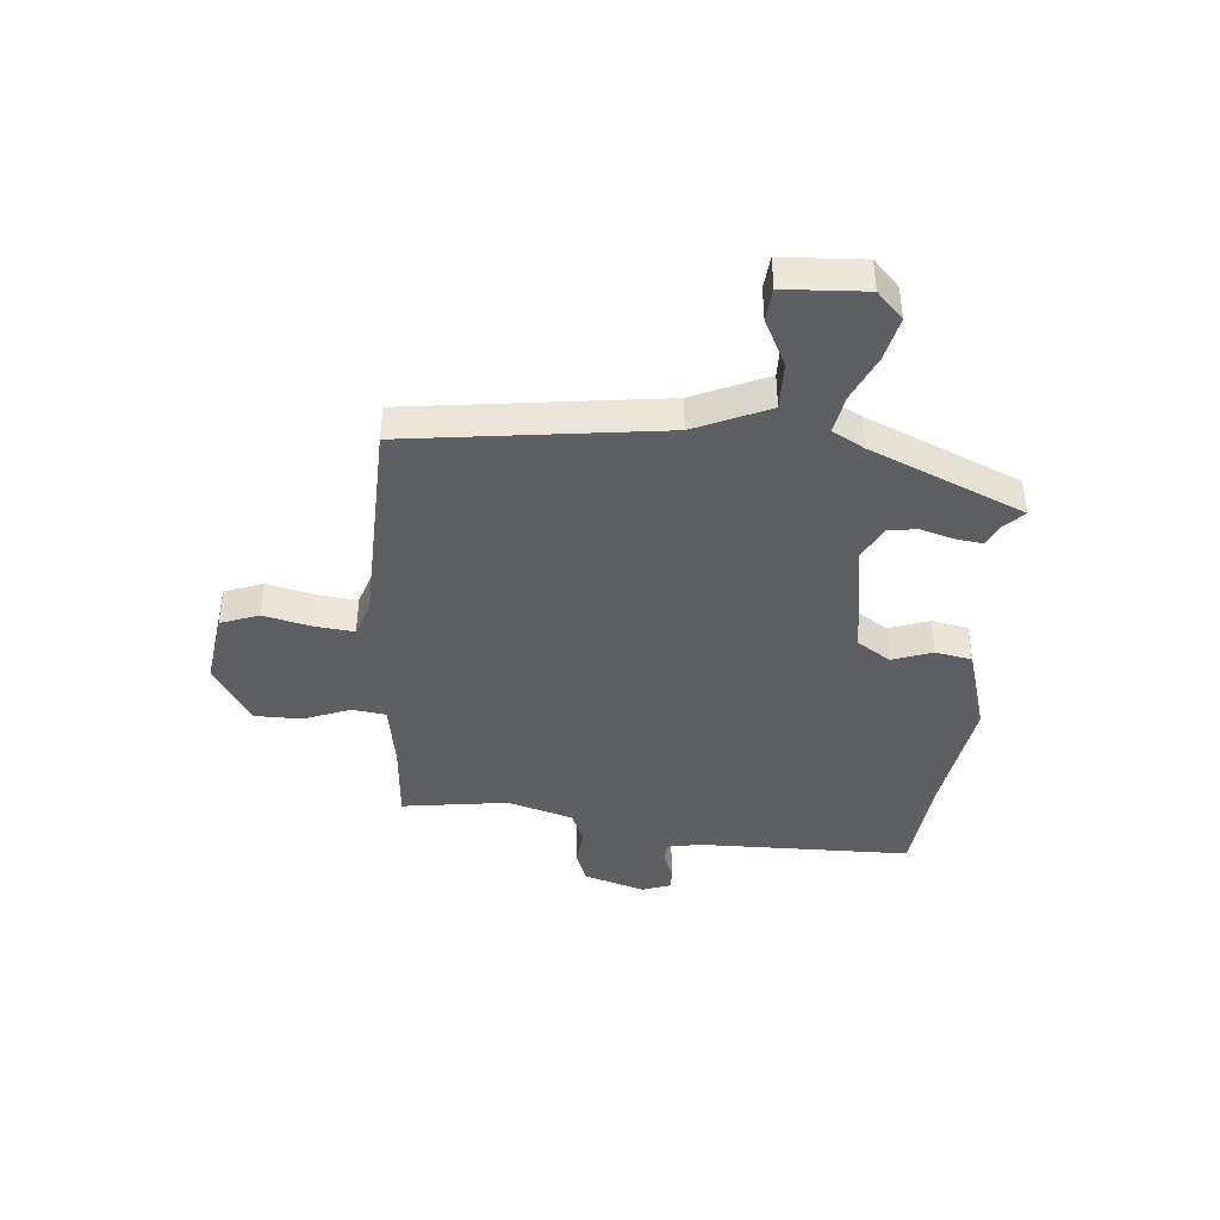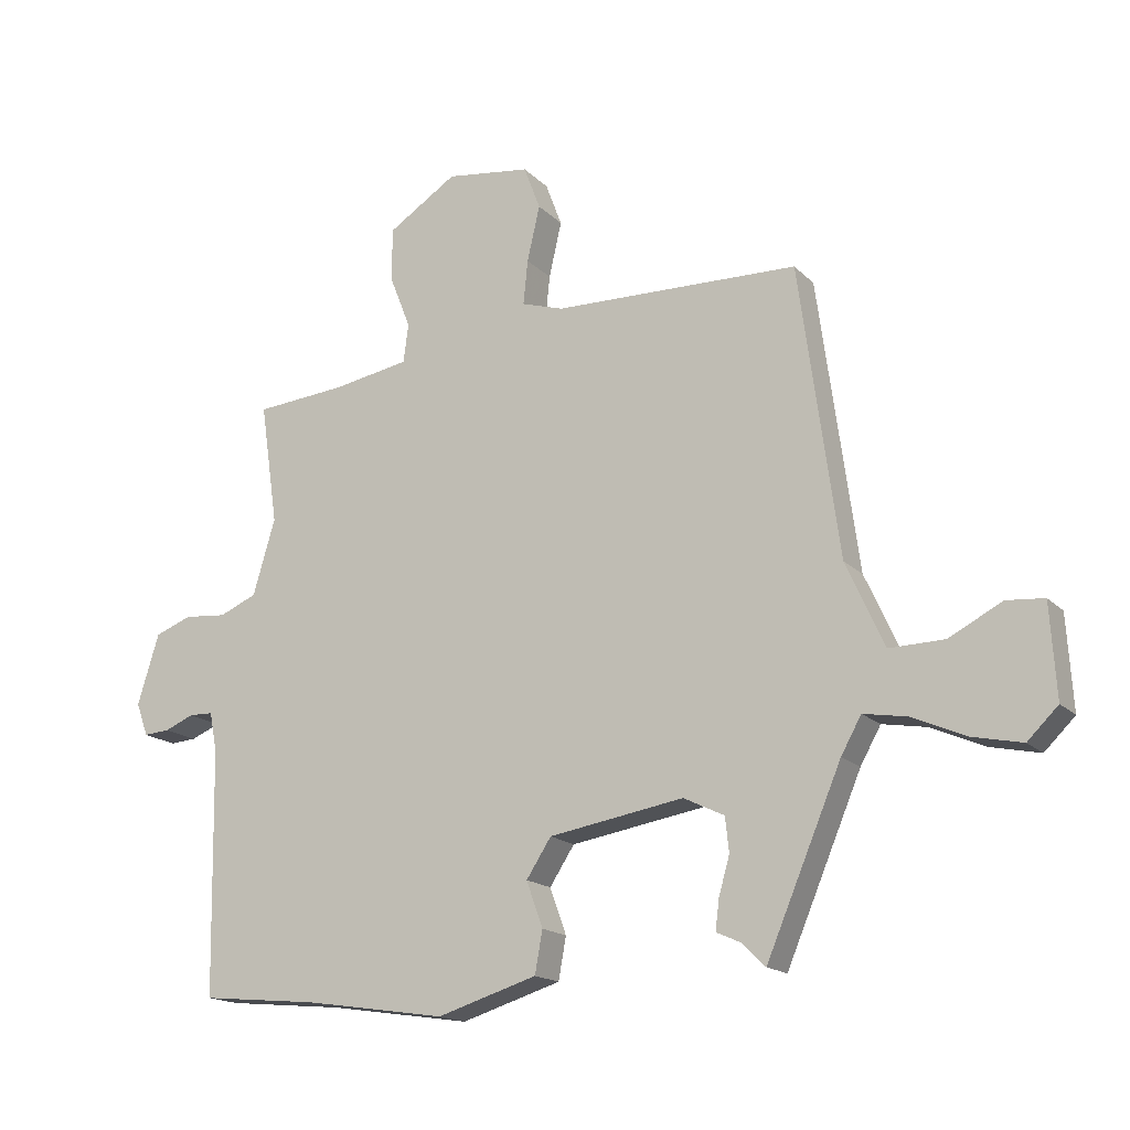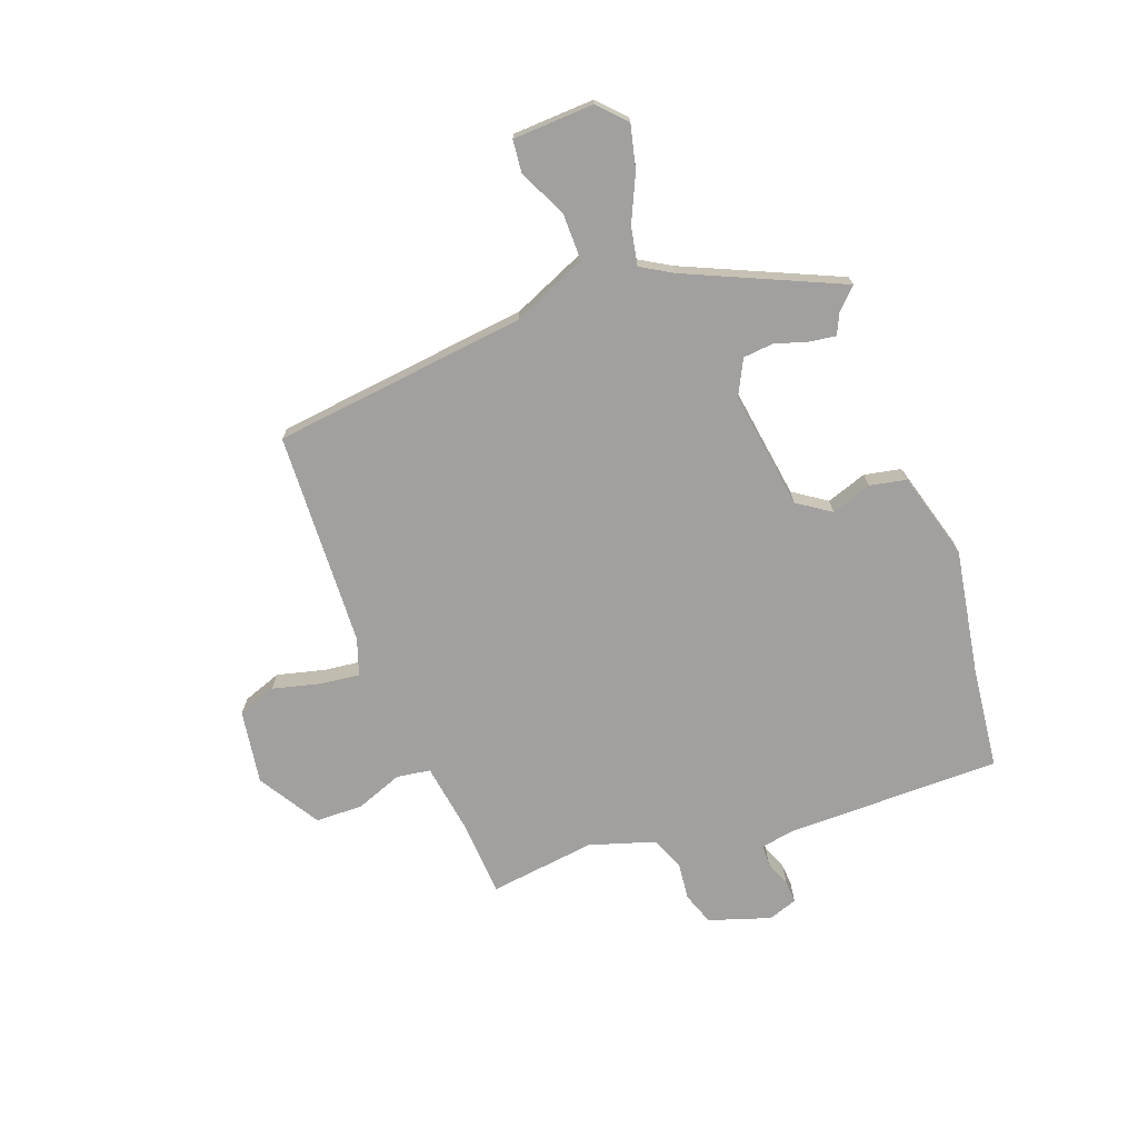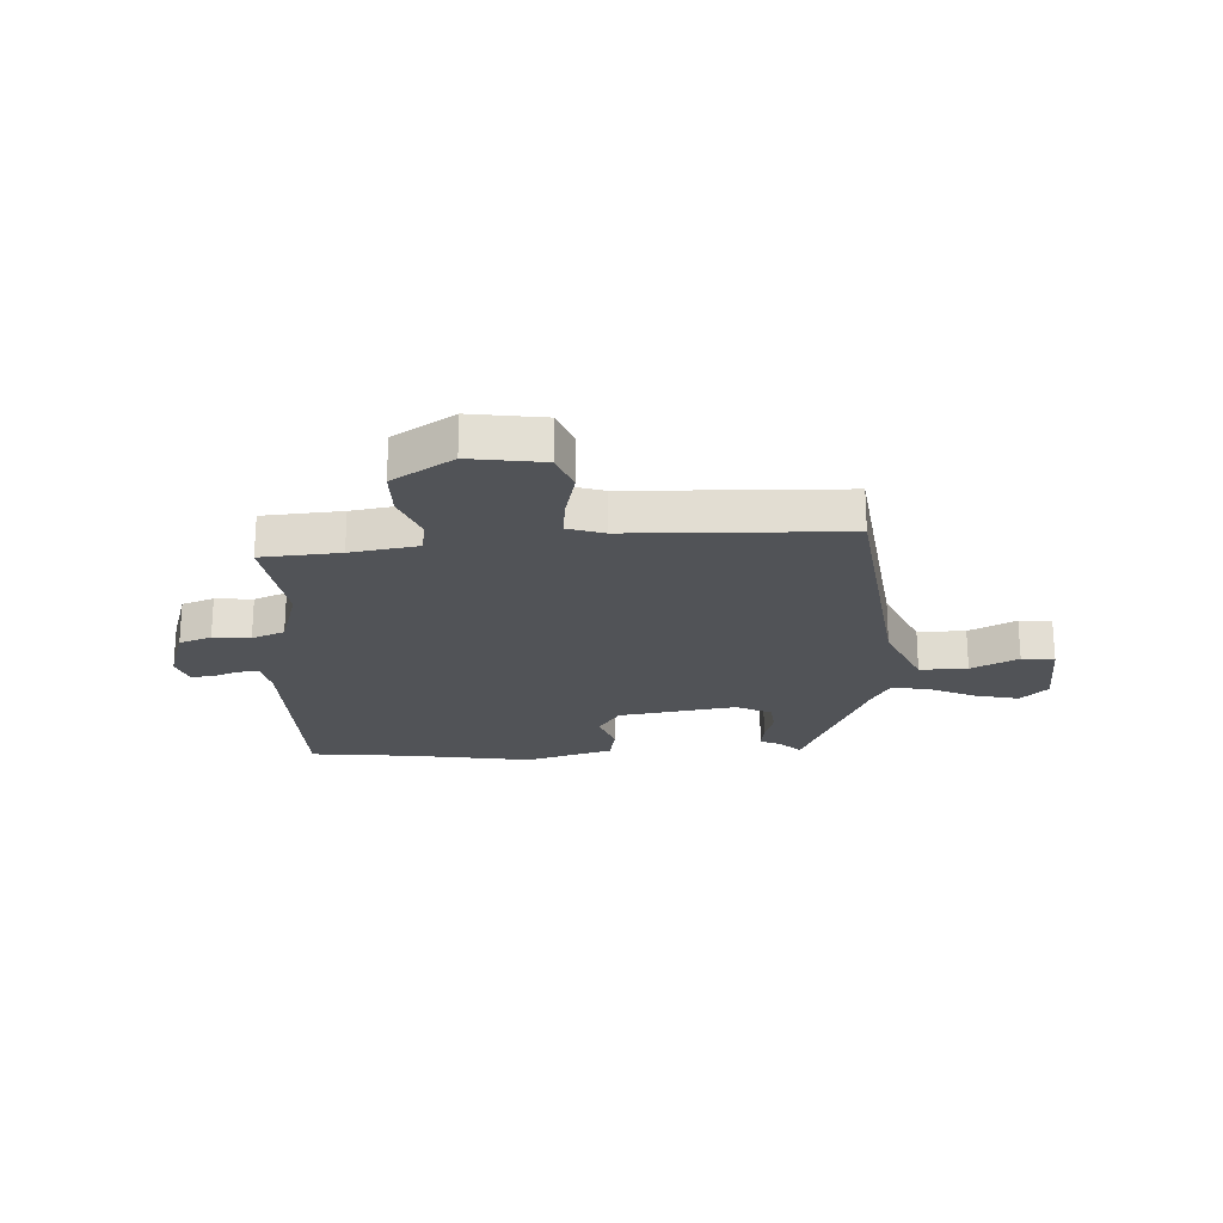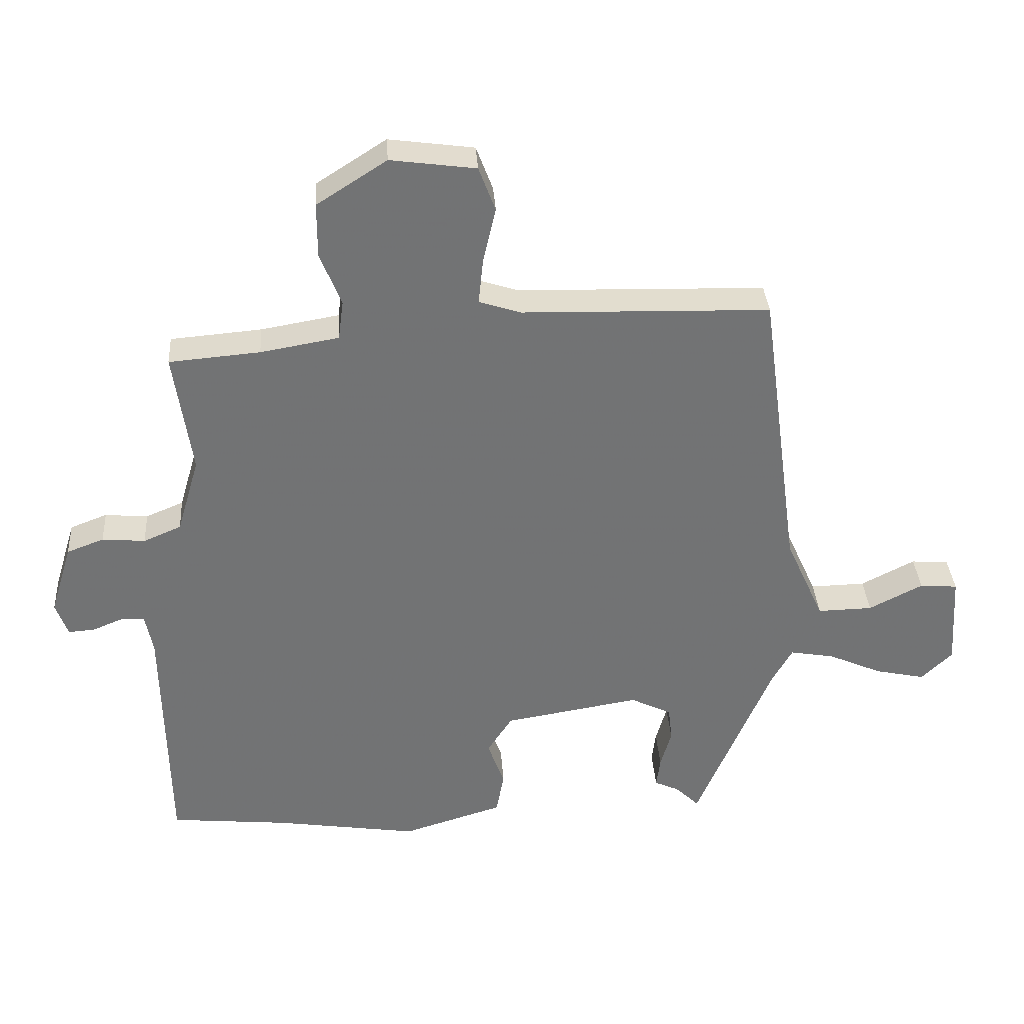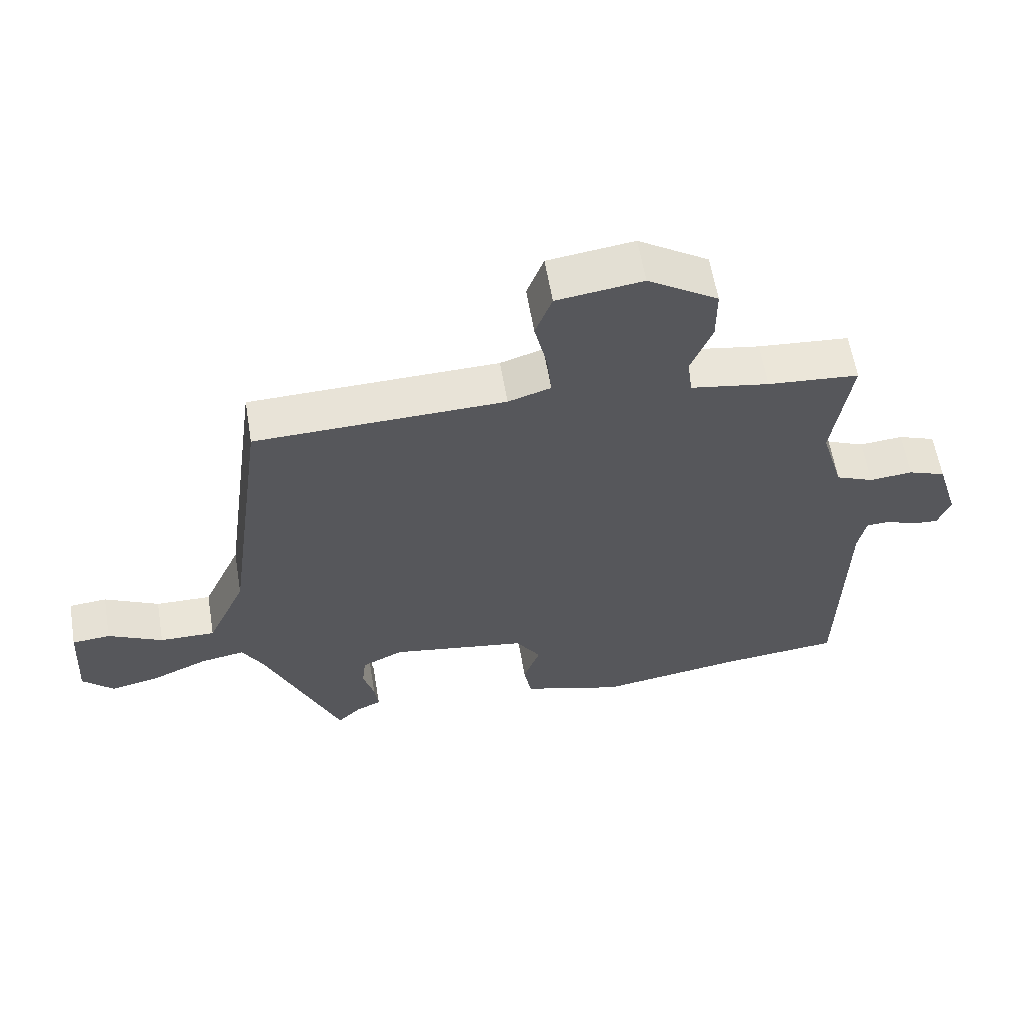
<metadata>
{"format":"obj","ext":"obj","renderer":"f3d","projection":"perspective","resolution":1024,"background":"white","views":[{"elev":-41.1,"azim":84.7,"up":"+Y"},{"elev":-16.8,"azim":28.6,"up":"+Z"},{"elev":-71.9,"azim":109.3,"up":"+Y"},{"elev":-22.1,"azim":2.5,"up":"+Y"},{"elev":34.6,"azim":-3.8,"up":"+Z"},{"elev":60.3,"azim":170.5,"up":"+Z"}]}
</metadata>
<code>
v -0.356 0.07 -0.514
v -0.541 0.07 -0.496
v -0.548 0.07 -0.111
v -0.56 0.07 -0.05
v -0.598 0.07 -0.049
v -0.644 0.07 -0.068
v -0.685 0.07 -0.071
v -0.704 0.07 -0.019
v -0.67 0.07 0.092
v -0.612 0.07 0.114
v -0.545 0.07 0.108
v -0.486 0.07 0.133
v -0.451 0.07 0.252
v -0.479 0.07 0.443
v -0.337 0.07 0.455
v -0.215 0.07 0.476
v -0.207 0.07 0.537
v -0.24 0.07 0.62
v -0.24 0.07 0.705
v -0.131 0.07 0.775
v 0.002 0.07 0.757
v 0.028 0.07 0.688
v 0.008 0.07 0.601
v 0.001 0.07 0.531
v 0.067 0.07 0.51
v 0.453 0.07 0.5
v 0.515 0.07 0.043
v 0.575 0.07 -0.09
v 0.661 0.07 -0.088
v 0.745 0.07 -0.045
v 0.804 0.07 -0.05
v 0.813 0.07 -0.196
v 0.765 0.07 -0.243
v 0.687 0.07 -0.226
v 0.603 0.07 -0.189
v 0.534 0.07 -0.177
v 0.502 0.07 -0.234
v 0.384 0.07 -0.512
v 0.347 0.07 -0.476
v 0.309 0.07 -0.459
v 0.315 0.07 -0.411
v 0.332 0.07 -0.352
v 0.326 0.07 -0.298
v 0.262 0.07 -0.267
v 0.05 0.07 -0.302
v 0.011 0.07 -0.362
v 0.037 0.07 -0.434
v 0.025 0.07 -0.5
v -0.132 0.07 -0.548
v -0.356 0 -0.514
v -0.541 0 -0.496
v -0.548 0 -0.111
v -0.56 0 -0.05
v -0.598 0 -0.049
v -0.644 0 -0.068
v -0.685 0 -0.071
v -0.704 0 -0.019
v -0.67 0 0.092
v -0.612 0 0.114
v -0.545 0 0.108
v -0.486 0 0.133
v -0.451 0 0.252
v -0.479 0 0.443
v -0.337 0 0.455
v -0.215 0 0.476
v -0.207 0 0.537
v -0.24 0 0.62
v -0.24 0 0.705
v -0.131 0 0.775
v 0.002 0 0.757
v 0.028 0 0.688
v 0.008 0 0.601
v 0.001 0 0.531
v 0.067 0 0.51
v 0.453 0 0.5
v 0.515 0 0.043
v 0.575 0 -0.09
v 0.661 0 -0.088
v 0.745 0 -0.045
v 0.804 0 -0.05
v 0.813 0 -0.196
v 0.765 0 -0.243
v 0.687 0 -0.226
v 0.603 0 -0.189
v 0.534 0 -0.177
v 0.502 0 -0.234
v 0.384 0 -0.512
v 0.347 0 -0.476
v 0.309 0 -0.459
v 0.315 0 -0.411
v 0.332 0 -0.352
v 0.326 0 -0.298
v 0.262 0 -0.267
v 0.05 0 -0.302
v 0.011 0 -0.362
v 0.037 0 -0.434
v 0.025 0 -0.5
v -0.132 0 -0.548
f 46 47 48 49
f 45 46 49 1
f 39 40 41 42
f 37 38 39 42
f 36 37 42 43
f 32 33 34 35
f 32 35 36
f 29 30 31 32
f 28 29 32 36
f 27 28 36 43
f 25 26 27 43
f 20 21 22 23
f 20 23 24
f 17 18 19 20
f 16 17 20 24
f 13 14 15
f 12 13 15 16
f 8 9 10 11
f 8 11 12
f 5 6 7 8
f 4 5 8 12
f 3 4 12 16
f 45 1 2 3
f 44 45 3 16
f 25 43 44
f 16 24 25 44
f 98 97 96 95
f 50 98 95 94
f 91 90 89 88
f 91 88 87 86
f 92 91 86 85
f 84 83 82 81
f 85 84 81
f 81 80 79 78
f 85 81 78 77
f 92 85 77 76
f 92 76 75 74
f 72 71 70 69
f 73 72 69
f 69 68 67 66
f 73 69 66 65
f 64 63 62
f 65 64 62 61
f 60 59 58 57
f 61 60 57
f 57 56 55 54
f 61 57 54 53
f 65 61 53 52
f 52 51 50 94
f 65 52 94 93
f 93 92 74
f 93 74 73 65
f 1 50 51 2
f 2 51 52 3
f 3 52 53 4
f 4 53 54 5
f 5 54 55 6
f 6 55 56 7
f 7 56 57 8
f 8 57 58 9
f 9 58 59 10
f 10 59 60 11
f 11 60 61 12
f 12 61 62 13
f 13 62 63 14
f 14 63 64 15
f 15 64 65 16
f 16 65 66 17
f 17 66 67 18
f 18 67 68 19
f 19 68 69 20
f 20 69 70 21
f 21 70 71 22
f 22 71 72 23
f 23 72 73 24
f 24 73 74 25
f 25 74 75 26
f 26 75 76 27
f 27 76 77 28
f 28 77 78 29
f 29 78 79 30
f 30 79 80 31
f 31 80 81 32
f 32 81 82 33
f 33 82 83 34
f 34 83 84 35
f 35 84 85 36
f 36 85 86 37
f 37 86 87 38
f 38 87 88 39
f 39 88 89 40
f 40 89 90 41
f 41 90 91 42
f 42 91 92 43
f 43 92 93 44
f 44 93 94 45
f 45 94 95 46
f 46 95 96 47
f 47 96 97 48
f 48 97 98 49
f 49 98 50 1

</code>
